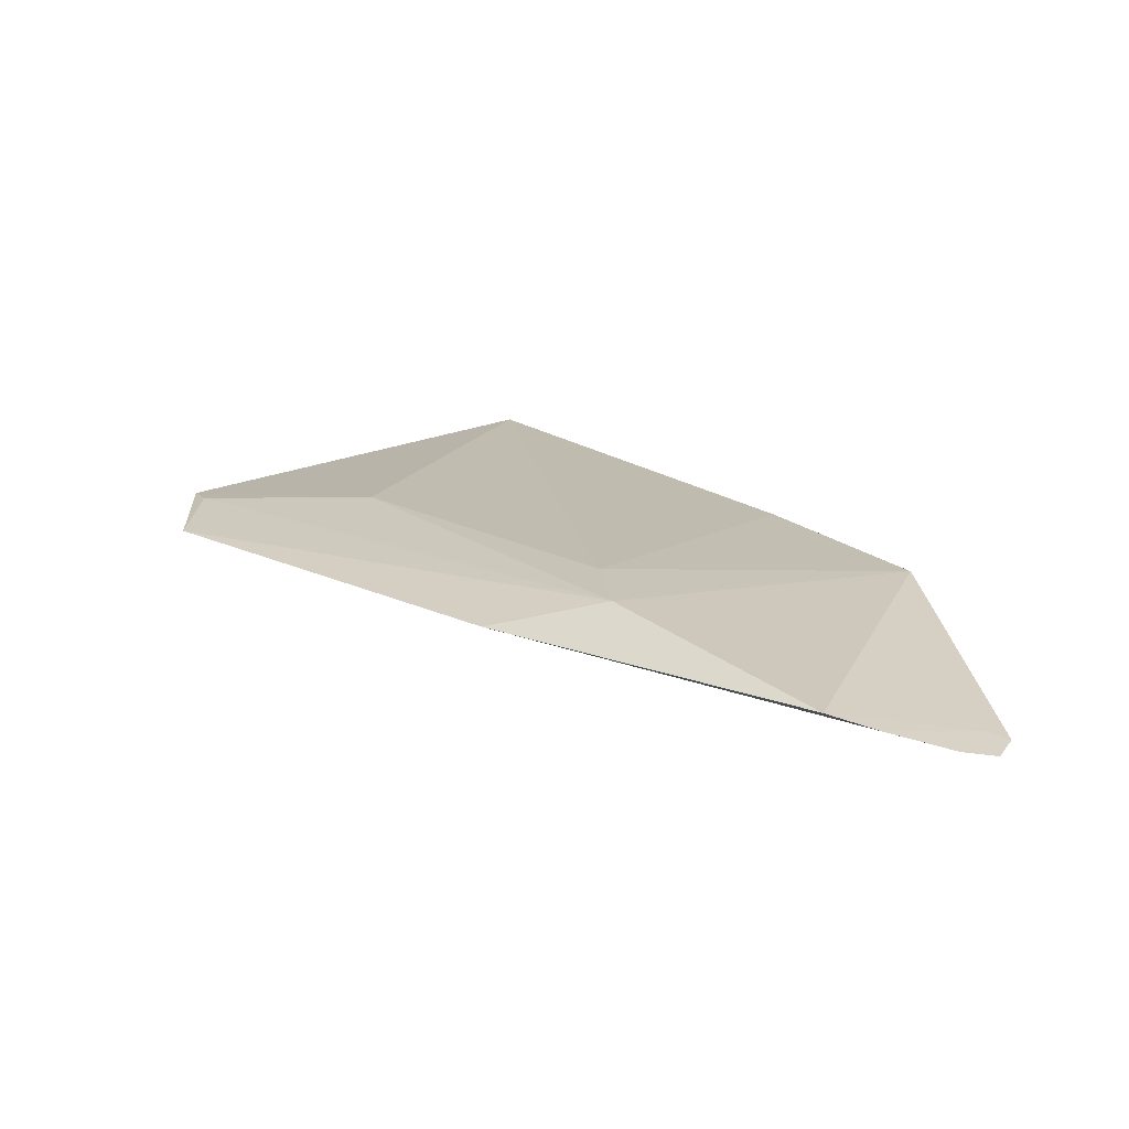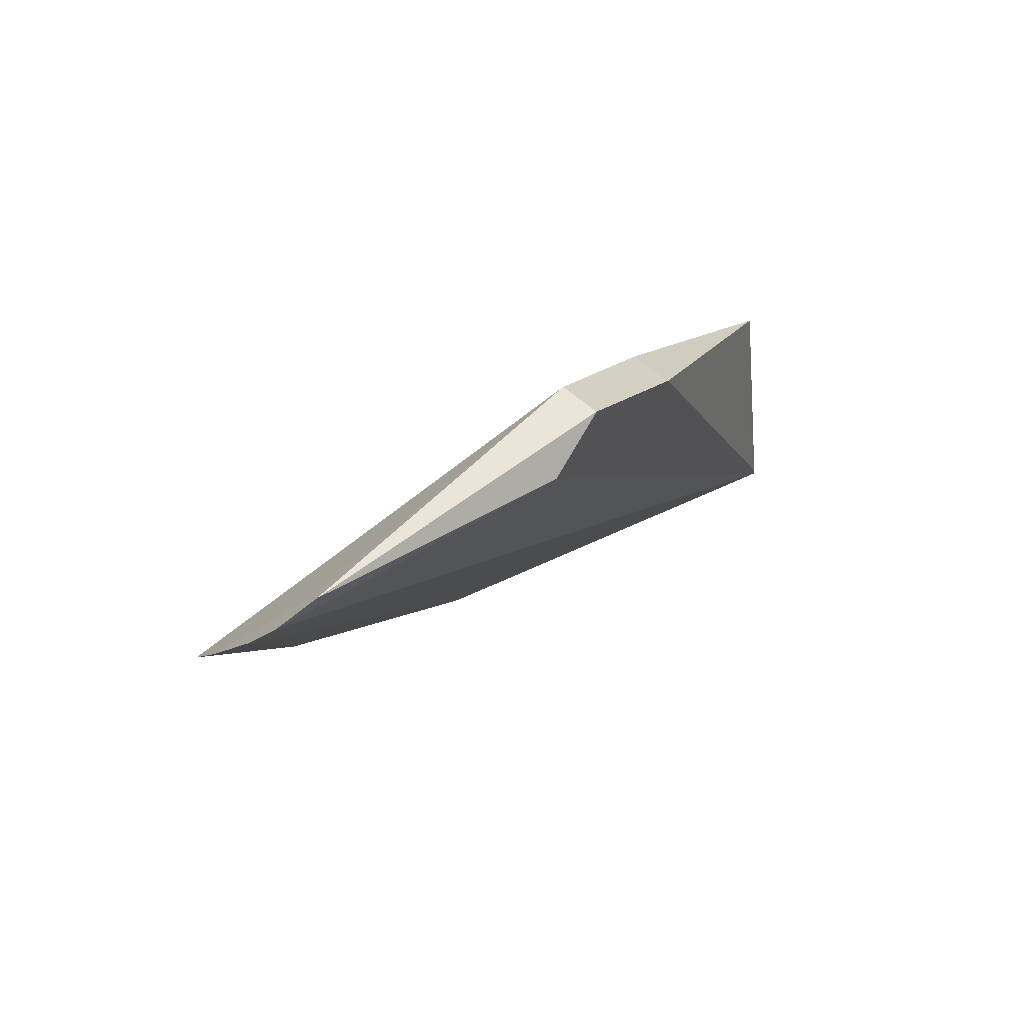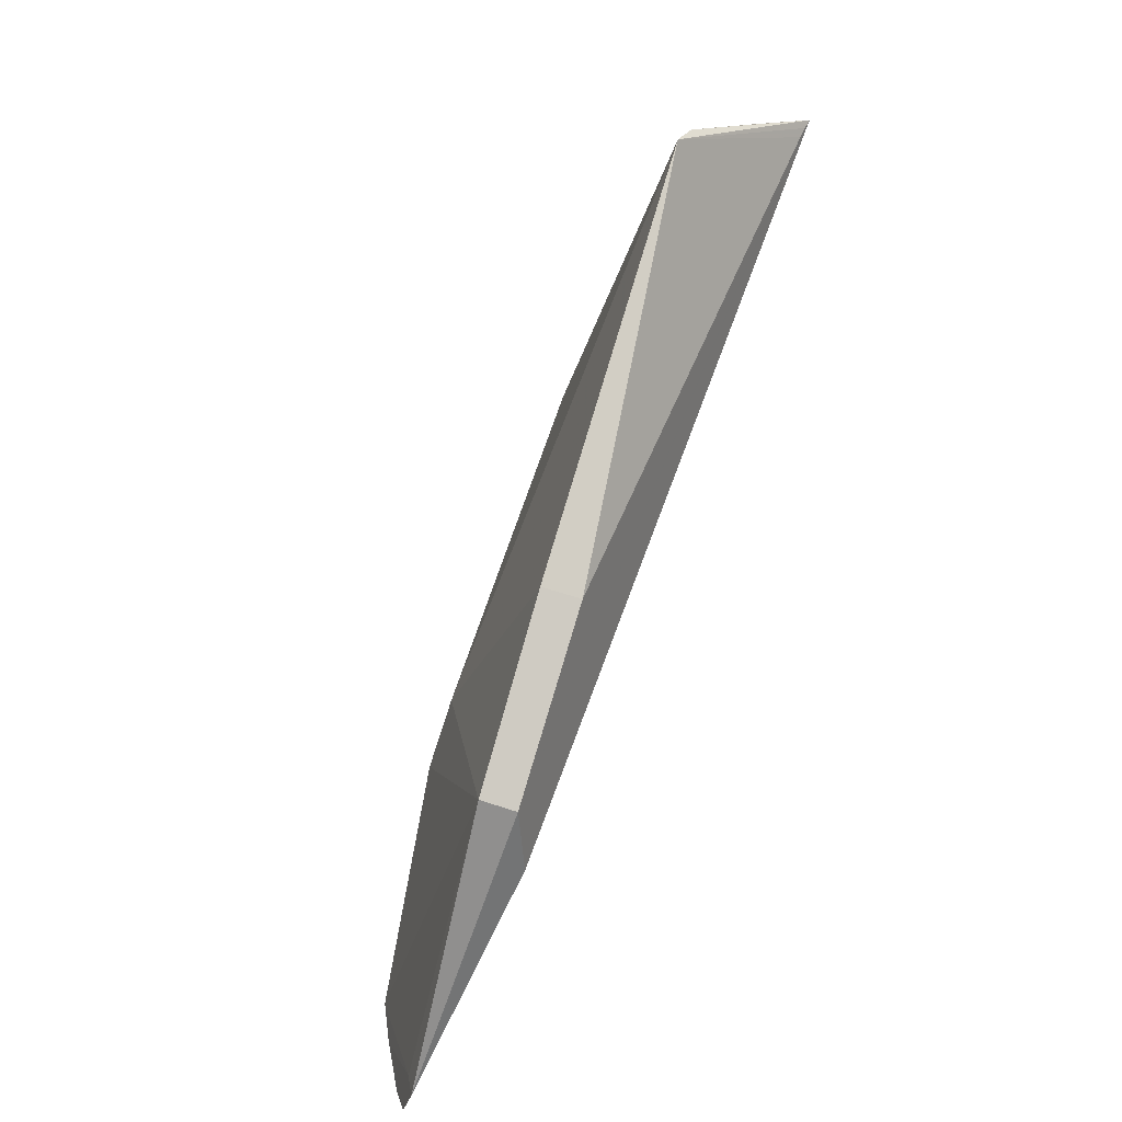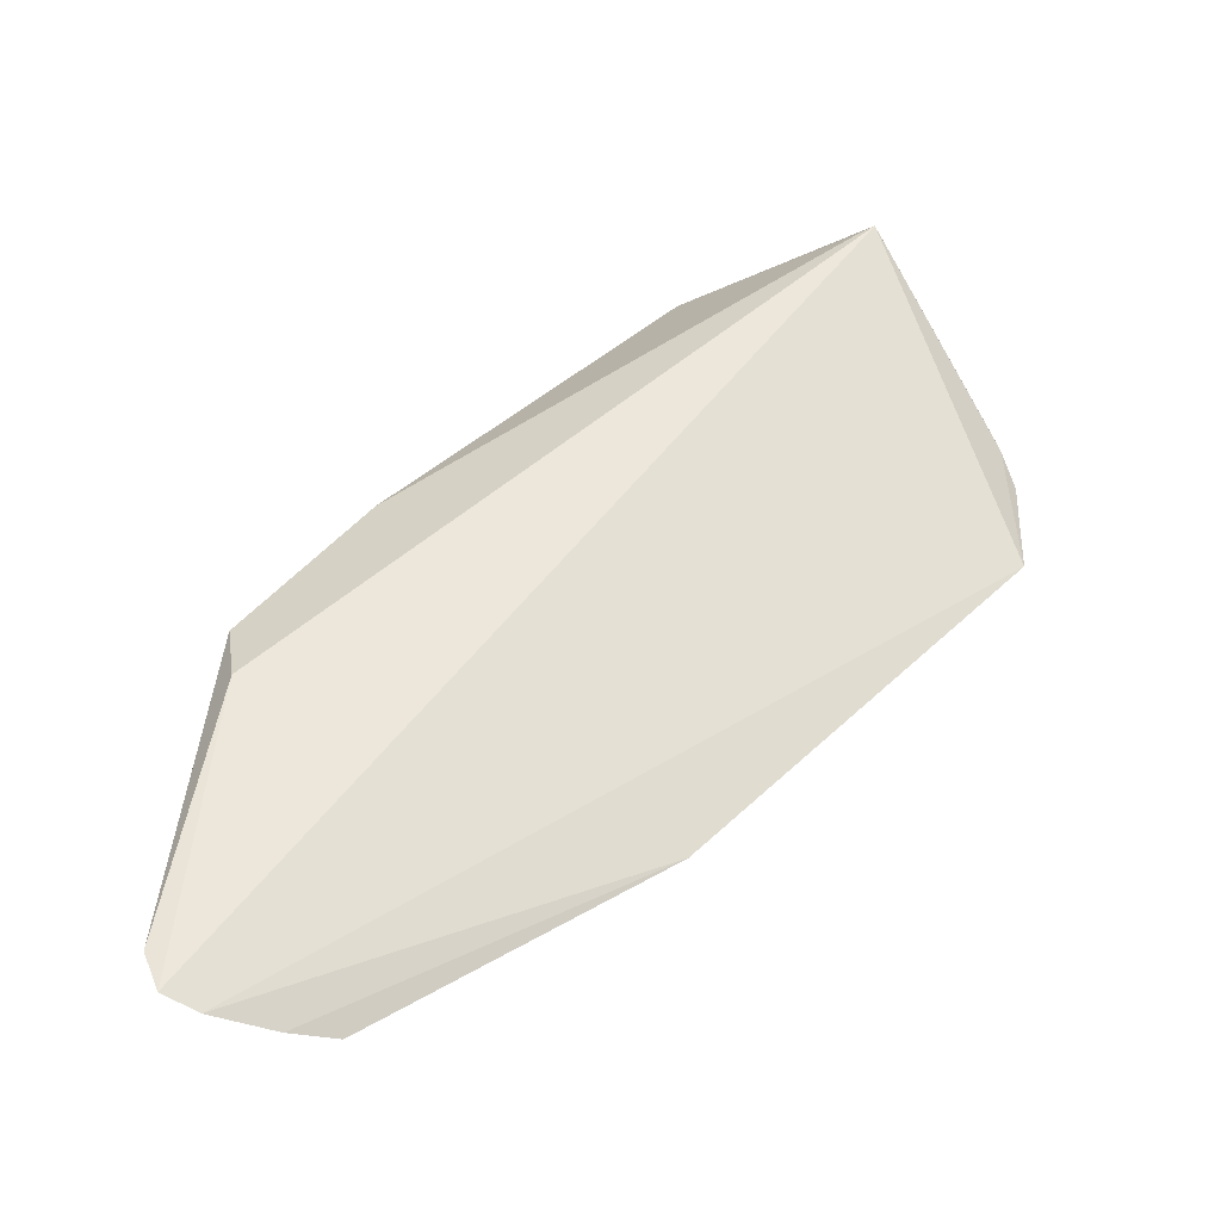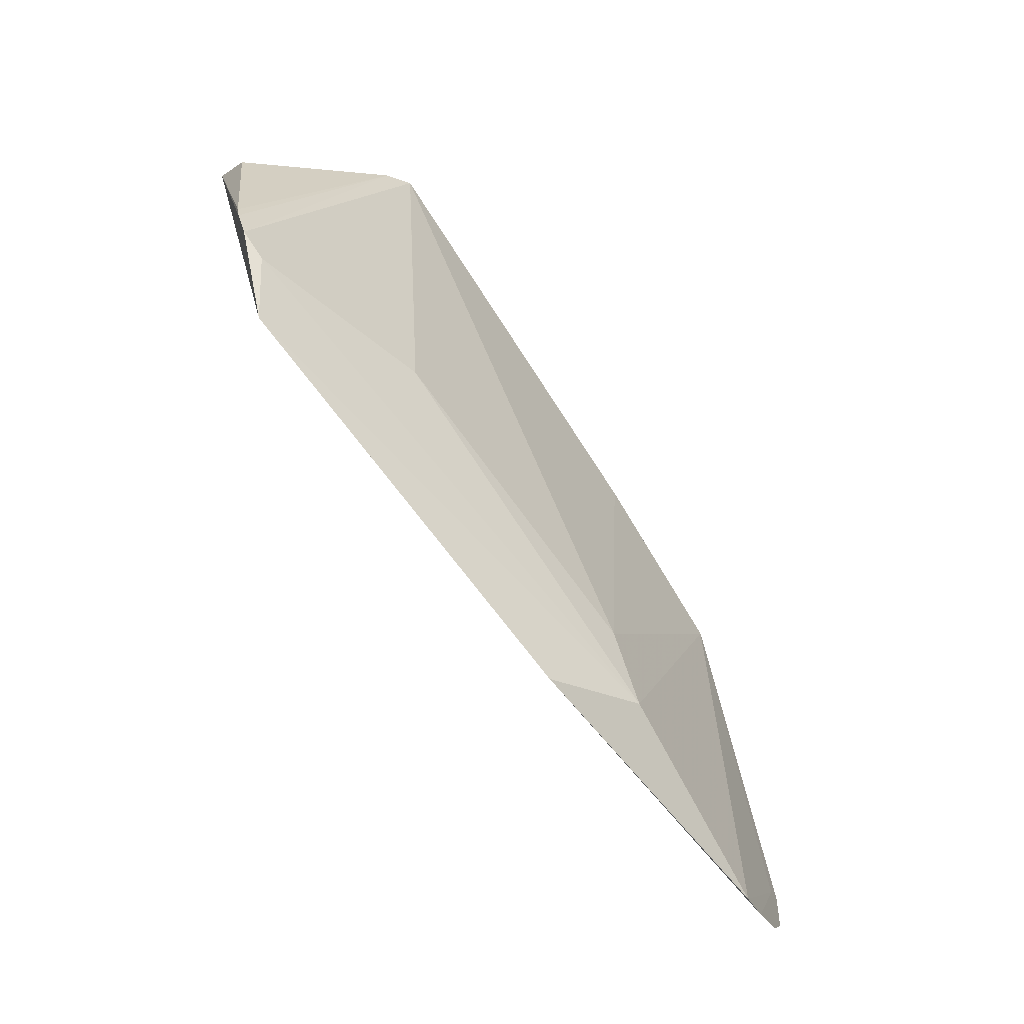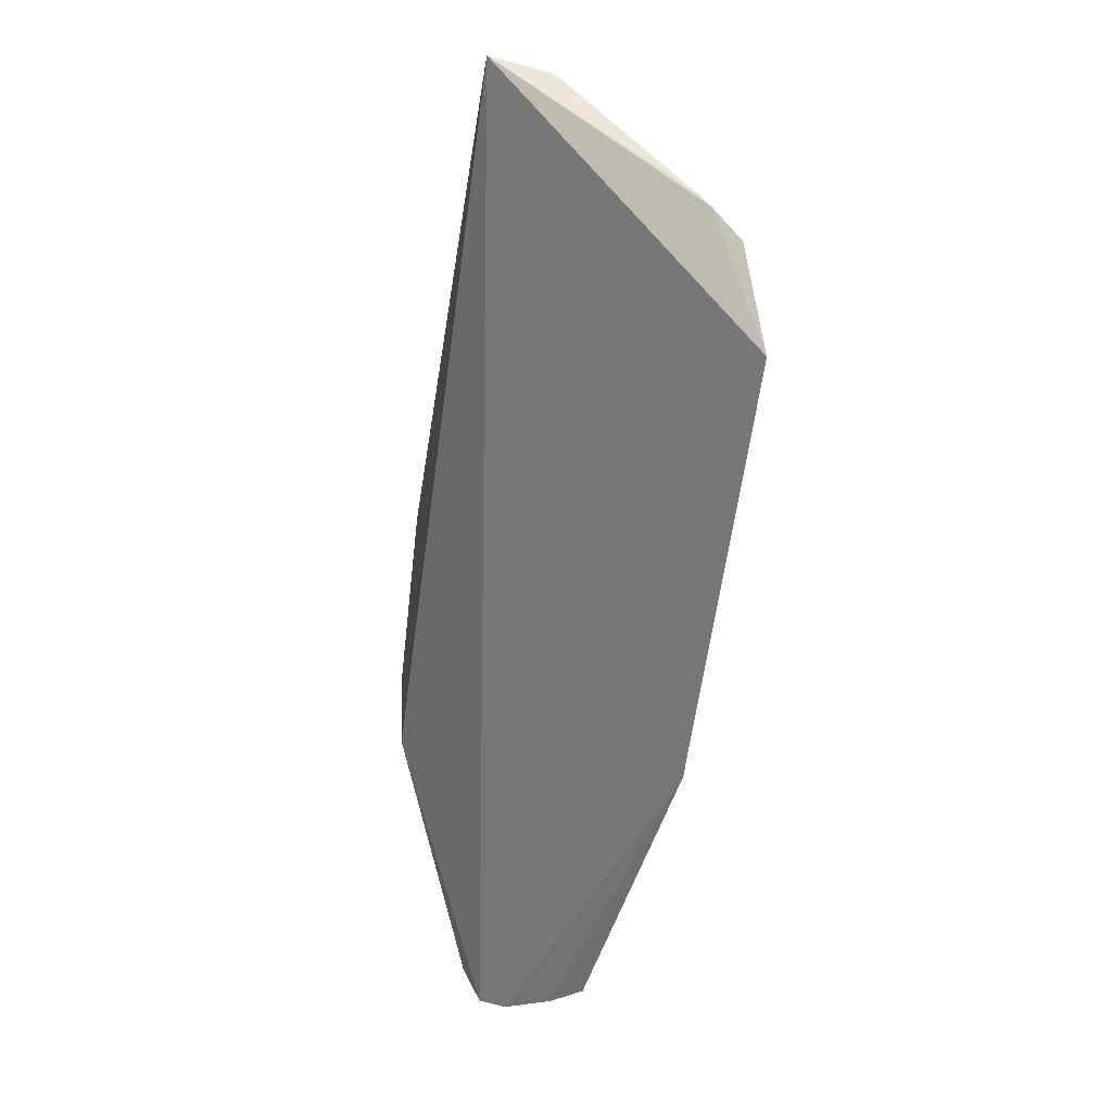
<metadata>
{"format":"obj","ext":"obj","renderer":"f3d","projection":"perspective","resolution":1024,"background":"white","views":[{"elev":-53.3,"azim":-69.7,"up":"+Y"},{"elev":55.5,"azim":29.5,"up":"+Z"},{"elev":29.6,"azim":27.0,"up":"+Y"},{"elev":-56.0,"azim":107.2,"up":"+Y"},{"elev":-21.9,"azim":-123.3,"up":"+Y"},{"elev":-16.0,"azim":169.9,"up":"+Y"}]}
</metadata>
<code>
v -0.4209 1.282 0.8244
v -0.4209 1.28 0.8241
v -0.4209 1.292 0.8091
v -0.4262 1.287 0.8075
v -0.4256 1.273 0.8227
v -0.4221 1.293 0.8144
v -0.4229 1.274 0.8259
v -0.4267 1.285 0.8077
v -0.4209 1.285 0.8213
v -0.4224 1.292 0.809
v -0.4218 1.282 0.8245
v -0.426 1.279 0.8183
v -0.4233 1.273 0.8257
v -0.4256 1.288 0.8076
v -0.4209 1.292 0.8097
v -0.4221 1.293 0.8137
v -0.4219 1.285 0.8215
v -0.4233 1.274 0.8255
v -0.4259 1.285 0.8124
v -0.4265 1.277 0.8187
v -0.4267 1.278 0.8159
v -0.4253 1.289 0.8077
v -0.4209 1.292 0.8094
v -0.4221 1.293 0.8144
v -0.4249 1.273 0.8237
v -0.4264 1.287 0.8079
v -0.4239 1.273 0.825
f 1 2 3
f 7 2 1
f 11 7 1
f 13 3 2
f 13 2 7
f 13 8 3
f 14 8 4
f 14 3 8
f 15 9 1
f 16 3 10
f 16 14 4
f 17 9 6
f 17 12 11
f 17 6 12
f 17 11 1
f 17 1 9
f 18 11 5
f 18 7 11
f 19 12 6
f 20 5 11
f 20 11 12
f 20 12 19
f 21 20 8
f 21 5 20
f 22 10 3
f 22 3 14
f 22 16 10
f 22 14 16
f 23 15 1
f 23 1 3
f 24 3 16
f 24 23 3
f 24 15 23
f 24 6 9
f 24 9 15
f 24 16 4
f 24 19 6
f 24 4 19
f 25 18 5
f 25 13 7
f 25 7 18
f 25 5 21
f 26 19 4
f 26 4 8
f 26 20 19
f 26 8 20
f 27 21 8
f 27 8 13
f 27 25 21
f 27 13 25

</code>
